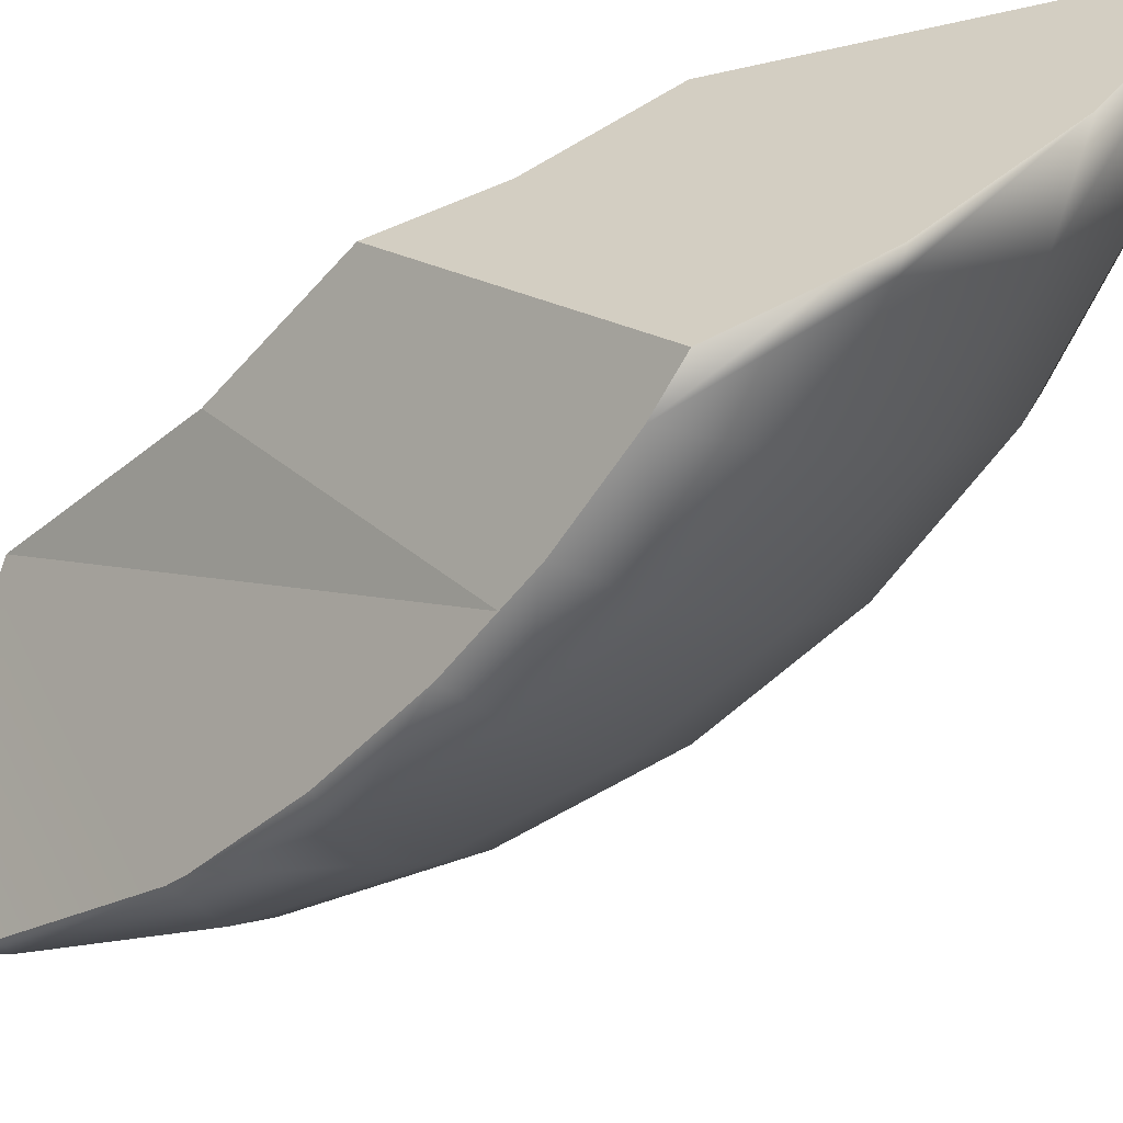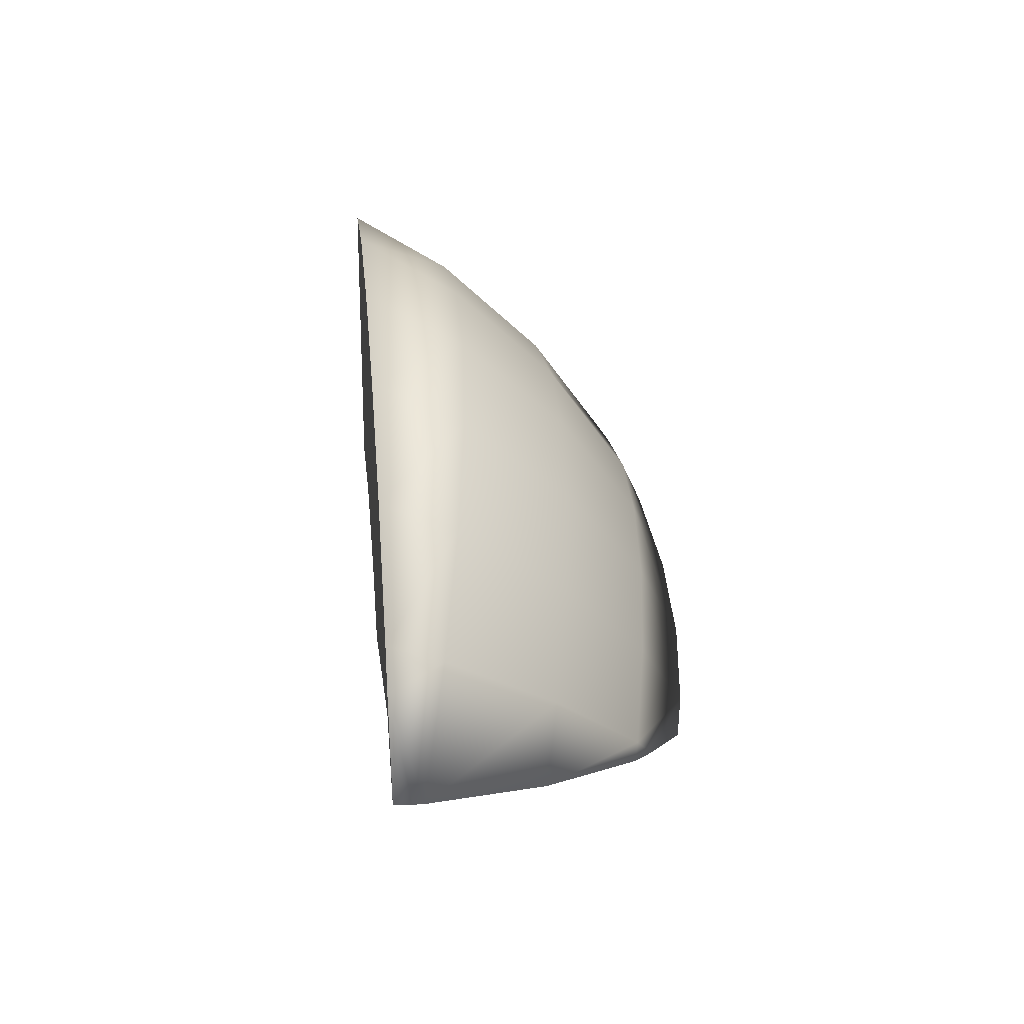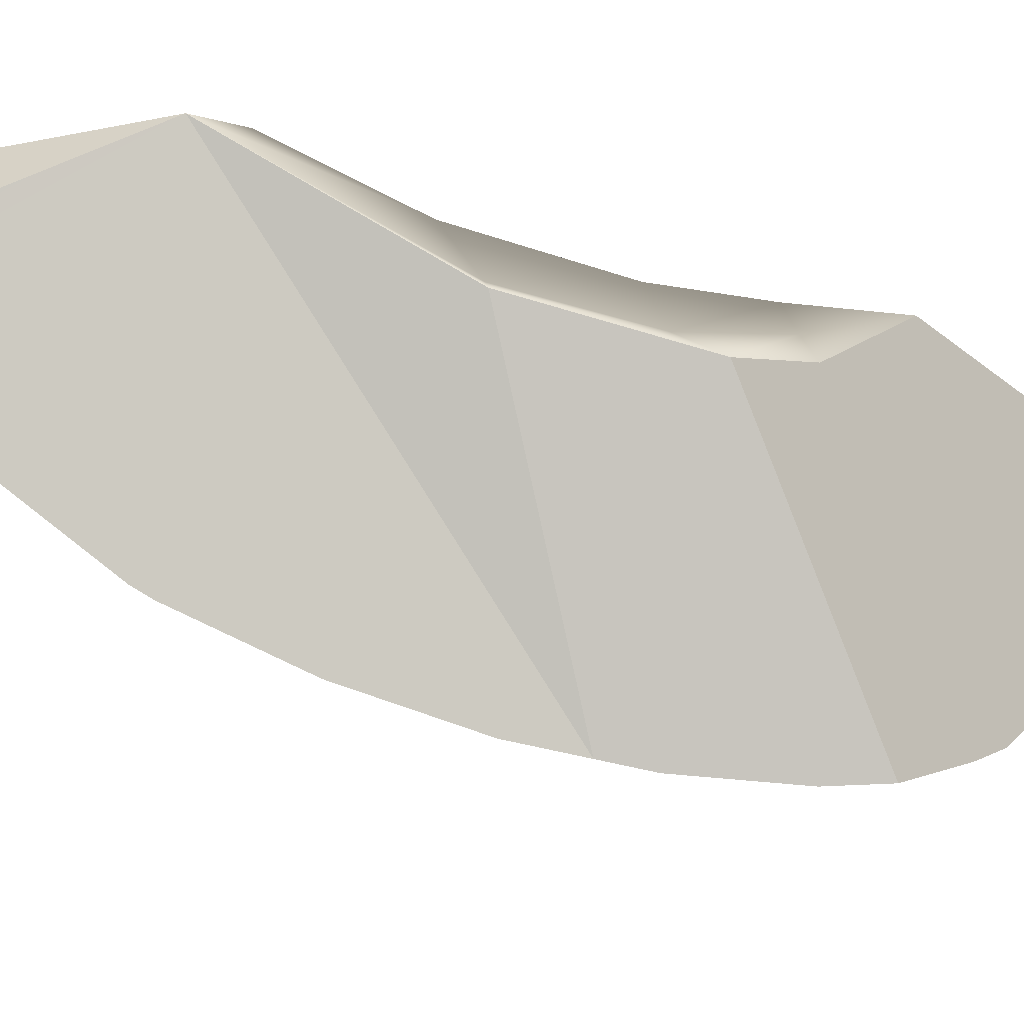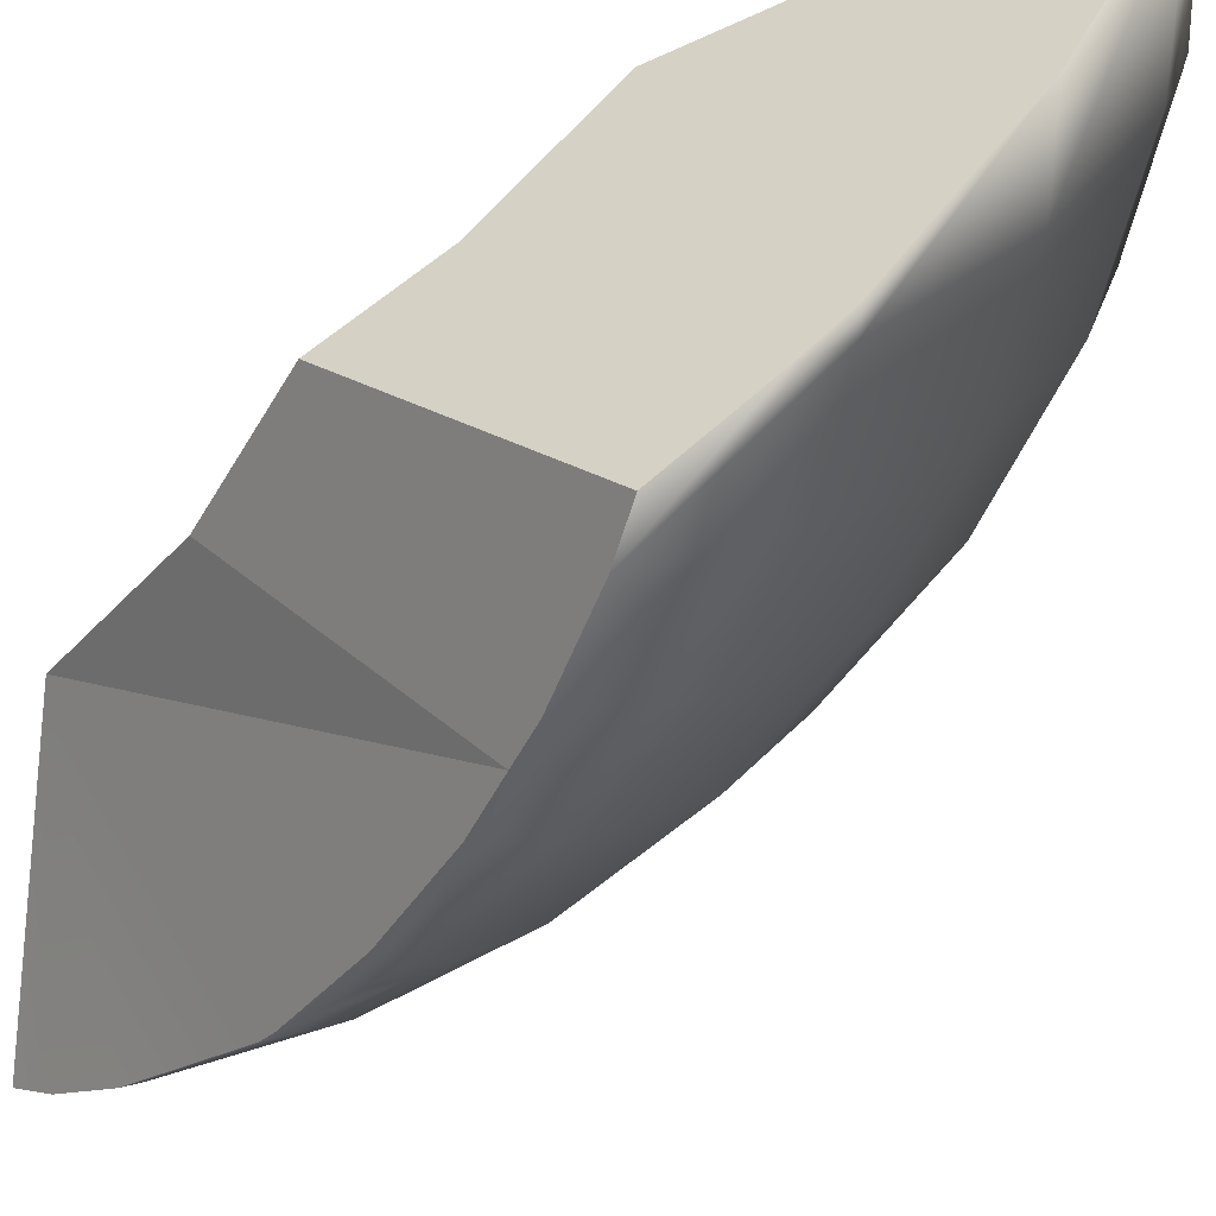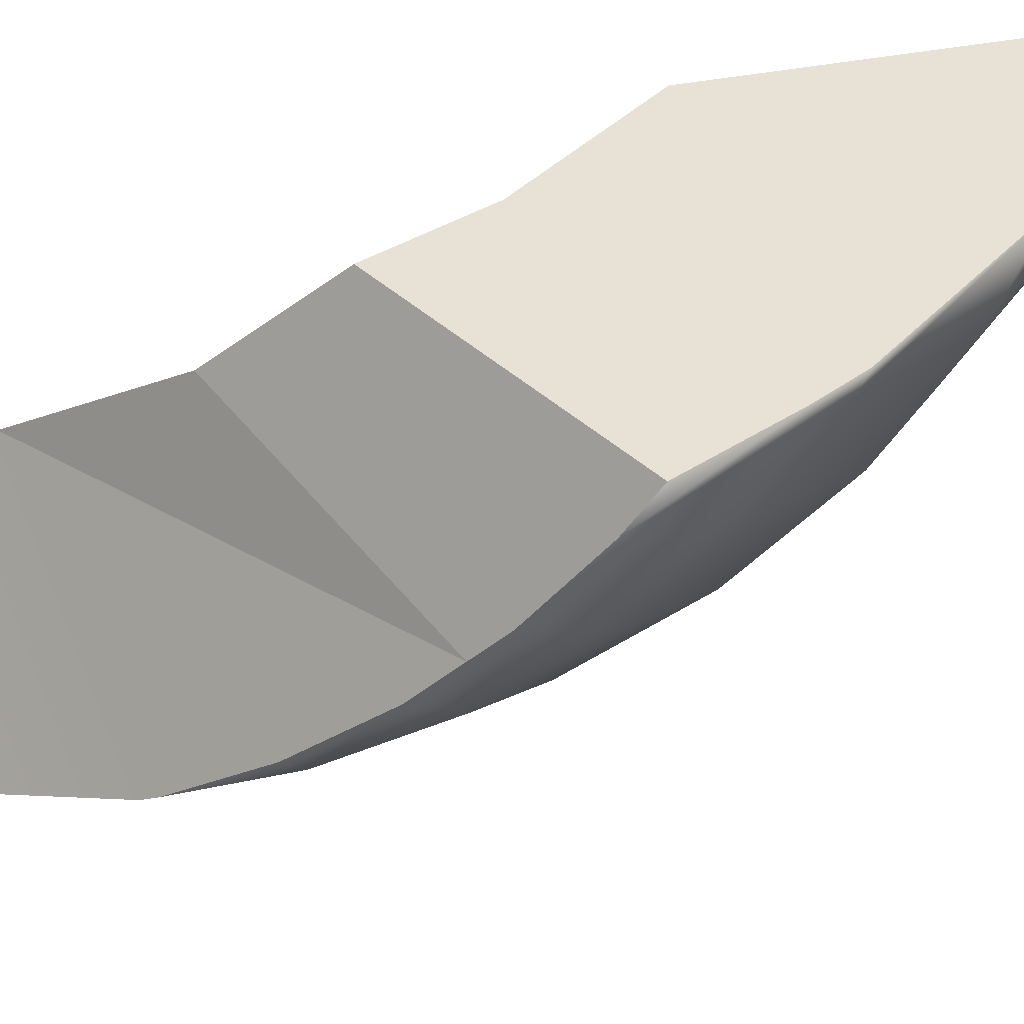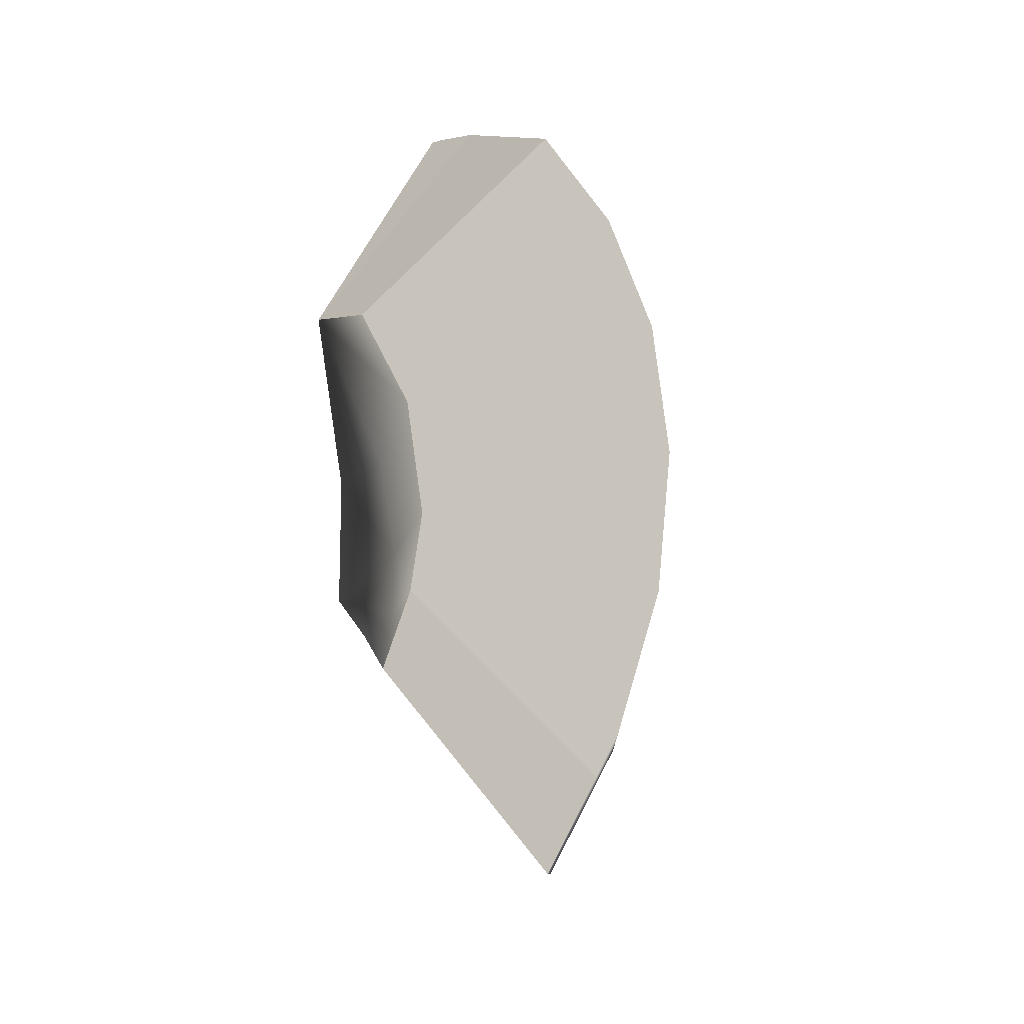
<metadata>
{"format":"obj","ext":"obj","renderer":"f3d","projection":"perspective","resolution":1024,"background":"white","views":[{"elev":-65.7,"azim":-42.3,"up":"+Z"},{"elev":-43.2,"azim":74.2,"up":"+Y"},{"elev":-35.6,"azim":-103.7,"up":"+Z"},{"elev":-54.4,"azim":-29.3,"up":"+Z"},{"elev":-50.0,"azim":-47.5,"up":"+Z"},{"elev":-28.2,"azim":13.9,"up":"+Y"}]}
</metadata>
<code>
g BombGib_cell.006
v -0.000171 -0.0003572 -0.001597
v -0.001133 0.001443 0.0003869
v -0.001082 0.0002677 -0.0001831
v -0.0002131 0.002969 0.0004567
v -0.001133 0.001443 0.0003869
v -0.0005667 0.002807 -0.0002001
v 0.0007106 0.002011 0.0005061
v 0.00137 0.001288 0.001304
v 0.0009073 0.002138 0.001279
v 0.001146 0.001196 0.0005061
v 0.001645 0.0003567 0.001278
v 0.001415 0.000311 0.0005061
v 0.001716 -0.0006091 0.001202
v 0.001505 -0.0006091 0.0005061
v 0.001585 -0.001563 0.00108
v 0.001415 -0.001529 0.0005061
v 0.001262 -0.002462 0.0009182
v 0.001146 -0.002414 0.0005061
v 0.001103 -0.00272 0.0008566
v 0.0007106 0.001015 -0.0003765
v 0.0009521 0.000219 -0.0003765
v 0.001034 -0.0006091 -0.0003765
v 0.0003183 0.001749 -0.0003765
v 0.0009521 -0.001437 -0.0003765
v 0.0007179 -0.003216 0.0005061
v 0.0007295 -0.003242 0.0005812
v 0.0007467 -0.003284 0.0007137
v 0.0007106 -0.002233 -0.0003765
v 0.0004464 -0.002728 -0.0003765
v 0.000124 -0.001991 -0.00115
v 6.21e-05 -0.002106 -0.00115
v -6.638e-05 -0.001912 -0.001319
v 0.0003294 -0.001313 -0.00115
v -0.0002853 -0.001191 -0.001664
v -0.0003539 -0.001483 -0.001649
v 0.0003988 -0.0006091 -0.00115
v -0.0001925 -0.0006091 -0.001635
v 0.0003294 9.512e-05 -0.00115
v -0.0001396 1.833e-06 -0.001542
v -0.000171 -0.0003572 -0.001597
v 0.000124 0.0007723 -0.00115
v -0.0001296 0.0006672 -0.001375
v -0.000166 0.001315 -0.00115
v -0.0001788 0.001417 -0.001105
v -0.0002096 0.002392 -0.0003765
v -0.0003597 0.002242 -0.0006352
v -0.0004763 0.002611 -0.0003765
v 0.000124 0.002726 0.0005061
v -0.0005075 0.002679 -0.0003159
v 0.0009073 0.002138 0.001279
v -0.0005667 0.002807 -0.0002001
v 0.0001681 0.00277 0.0007114
v -0.0002131 0.002969 0.0004567
v -0.0001342 0.002938 0.0005061
v -0.001133 0.001443 0.0003869
v -0.0006203 0.001119 0.0008263
v -0.0002411 0.0002923 0.0008348
v -0.0006256 0.0001751 0.0002247
v -0.001082 0.0002677 -0.0001831
v -0.0001243 -0.0006091 0.0007751
v -0.0004962 -0.0006091 0.0002247
v -0.001123 -0.0006501 -0.0003723
v -0.0002208 -0.001172 0.0006984
v -0.0004766 -0.001153 0.0003292
v -0.000804 -0.001117 -6.899e-05
v -0.0004526 -0.001671 0.0005428
v -0.001133 0.001443 0.0003869
v -0.000171 -0.0003572 -0.001597
v -0.0001396 1.833e-06 -0.001542
v -0.0001296 0.0006672 -0.001375
v -0.000166 0.001315 -0.00115
v -0.0001788 0.001417 -0.001105
v -0.0003597 0.002242 -0.0006352
v -0.0005075 0.002679 -0.0003159
v -0.0004763 0.002611 -0.0003765
v -0.0005667 0.002807 -0.0002001
v -0.001123 -0.0006501 -0.0003723
v -0.0003539 -0.001483 -0.001649
v -0.0002853 -0.001191 -0.001664
v -0.0001925 -0.0006091 -0.001635
v -0.001082 0.0002677 -0.0001831
v -0.000171 -0.0003572 -0.001597
v 0.0001681 0.00277 0.0007114
v -0.001133 0.001443 0.0003869
v -0.0002131 0.002969 0.0004567
v -0.0001342 0.002938 0.0005061
v 0.0009073 0.002138 0.001279
v -0.0006203 0.001119 0.0008263
v -0.001133 0.001443 0.0003869
v 0.0001681 0.00277 0.0007114
v -0.0002411 0.0002923 0.0008348
v -0.0006203 0.001119 0.0008263
v 0.0009073 0.002138 0.001279
v -0.0001243 -0.0006091 0.0007751
v -0.0002208 -0.001172 0.0006984
v 0.001103 -0.00272 0.0008566
v 0.001262 -0.002462 0.0009182
v 0.00137 0.001288 0.001304
v 0.001585 -0.001563 0.00108
v 0.001645 0.0003567 0.001278
v 0.001716 -0.0006091 0.001202
v -0.0004526 -0.001671 0.0005428
v 0.0007467 -0.003284 0.0007137
v 0.0007295 -0.003242 0.0005812
v 0.0007179 -0.003216 0.0005061
v 0.0004464 -0.002728 -0.0003765
v 6.21e-05 -0.002106 -0.00115
v -6.638e-05 -0.001912 -0.001319
v -0.0003539 -0.001483 -0.001649
v -0.000804 -0.001117 -6.899e-05
v -0.001123 -0.0006501 -0.0003723
v -0.0004526 -0.001671 0.0005428
v -0.0002208 -0.001172 0.0006984
v 0.001103 -0.00272 0.0008566
v 0.0007467 -0.003284 0.0007137
g BombGib_cell.006_0
f 3 2 1
f 6 5 4
f 9 8 7
f 8 10 7
f 8 11 10
f 11 12 10
f 11 13 12
f 13 14 12
f 13 15 14
f 15 16 14
f 15 17 16
f 17 18 16
f 18 17 19
f 10 12 20
f 12 14 21
f 12 21 20
f 14 16 22
f 14 22 21
f 7 10 23
f 10 20 23
f 16 18 24
f 16 24 22
f 25 18 19
f 26 25 19
f 19 27 26
f 18 25 28
f 18 28 24
f 25 29 28
f 28 29 30
f 29 31 30
f 32 30 31
f 24 28 33
f 28 30 33
f 30 32 34
f 34 33 30
f 32 35 34
f 24 33 36
f 36 33 34
f 22 24 36
f 37 36 34
f 22 36 38
f 38 36 37
f 21 22 38
f 37 39 38
f 37 40 39
f 21 38 41
f 41 38 39
f 42 41 39
f 20 21 41
f 43 41 42
f 20 41 43
f 43 23 20
f 43 44 23
f 45 23 44
f 46 45 44
f 47 45 46
f 7 23 45
f 48 7 45
f 45 47 49
f 49 48 45
f 50 7 48
f 49 51 48
f 52 50 48
f 51 53 48
f 52 48 54
f 53 54 48
f 57 56 55
f 58 57 55
f 59 58 55
f 60 57 58
f 61 58 59
f 61 60 58
f 62 61 59
f 63 60 61
f 64 61 62
f 64 63 61
f 65 64 62
f 66 63 64
f 65 66 64
f 69 68 67
f 67 70 69
f 67 71 70
f 67 72 71
f 73 72 67
f 67 74 73
f 74 75 73
f 74 67 76
f 79 78 77
f 77 80 79
f 77 81 80
f 81 82 80
f 85 84 83
f 86 85 83
f 89 88 87
f 90 89 87
f 93 92 91
f 91 94 93
f 93 94 95
f 93 95 96
f 93 96 97
f 98 93 97
f 98 97 99
f 100 98 99
f 99 101 100
f 104 103 102
f 102 105 104
f 102 106 105
f 102 107 106
f 102 108 107
f 102 109 108
f 102 110 109
f 110 111 109
f 114 113 112
f 115 114 112

</code>
